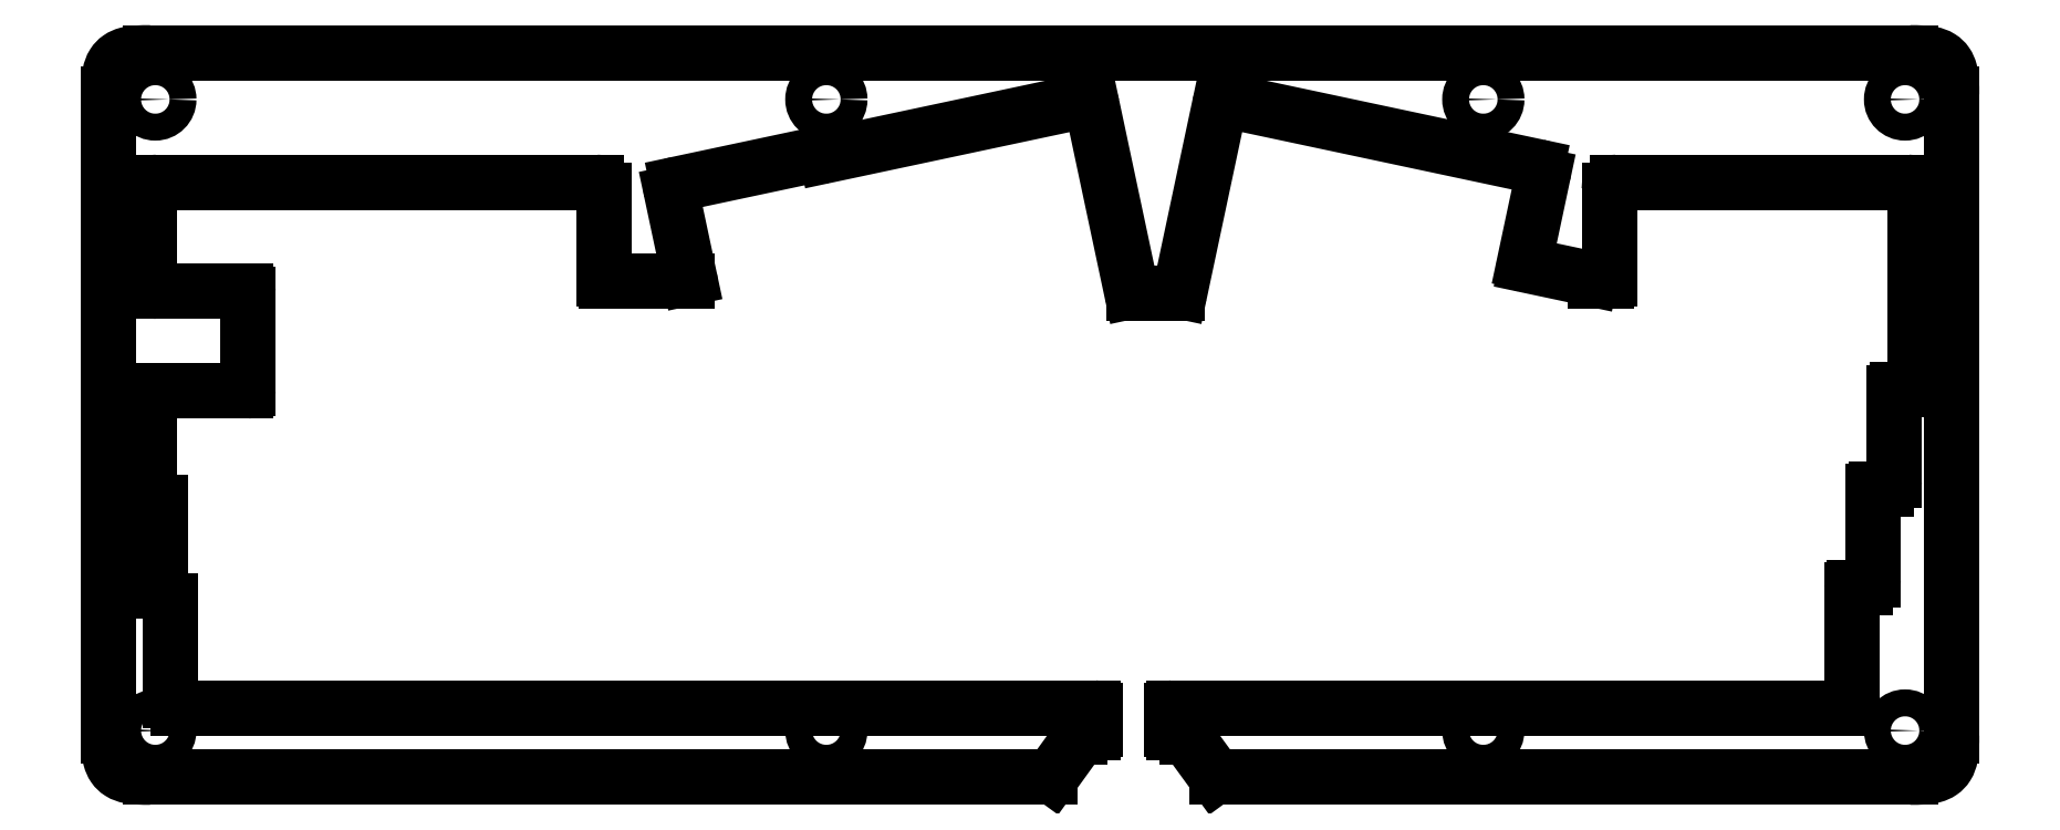
<metadata>
{"format":"dxf","ext":"dxf","renderer":"ezdxf+matplotlib","layout":"modelspace","background":"white","min_lineweight":24,"dpi":150}
</metadata>
<code>
0
SECTION
2
ENTITIES
0
CIRCLE
8
0
10
-101.4
20
138.3
30
0
40
2.6
210
0
220
0
230
1
0
CIRCLE
8
0
10
-228.3
20
16.45
30
0
40
2.6
210
0
220
0
230
1
0
CIRCLE
8
0
10
-19.96
20
138.3
30
0
40
2.6
210
0
220
0
230
1
0
CIRCLE
8
0
10
-358
20
16.45
30
0
40
2.6
210
0
220
0
230
1
0
CIRCLE
8
0
10
-228.3
20
138.3
30
0
40
2.6
210
0
220
0
230
1
0
CIRCLE
8
0
10
-101.4
20
16.45
30
0
40
2.6
210
0
220
0
230
1
0
CIRCLE
8
0
10
-19.96
20
16.45
30
0
40
2.6
210
0
220
0
230
1
0
CIRCLE
8
0
10
-358
20
138.3
30
0
40
2.6
210
0
220
0
230
1
0
ARC
8
0
10
-161.2
20
20.35
30
0
40
0.5
210
0
220
0
230
1
50
90
51
180
0
LINE
8
0
10
-161.7
20
20.35
30
0
11
-161.7
21
16.63
31
0
0
ARC
8
0
10
-161.2
20
16.63
30
0
40
0.5
210
0
220
0
230
1
50
180
51
270
0
LINE
8
0
10
-161.2
20
16.13
30
0
11
-159.2
21
16.13
31
0
0
ARC
8
0
10
-159.2
20
15.63
30
0
40
0.5
210
0
220
-0
230
1
50
0
51
90
0
LINE
8
0
10
-158.7
20
15.63
30
0
11
-158.7
21
15.3
31
0
0
ARC
8
0
10
-158.2
20
15.3
30
0
40
0.5
210
0
220
0
230
1
50
180
51
216.1
0
LINE
8
0
10
-158.6
20
15
30
0
11
-153.2
21
7.654
31
0
0
ARC
8
0
10
-152.8
20
7.948
30
0
40
0.5
210
0
220
0
230
1
50
216.1
51
270
0
LINE
8
0
10
-152.8
20
7.448
30
0
11
-18.96
21
7.448
31
0
0
SPLINE
8
0
70
0
71
3
72
16
73
12
74
0
42
1e-09
43
1e-10
44
1e-10
40
0
40
0
40
0
40
0
40
0.4496
40
0.4496
40
0.7093
40
0.7093
40
0.9156
40
0.9156
40
1.134
40
1.134
40
1.633
40
1.633
40
1.633
40
1.633
10
-10.96
20
15.45
30
0
10
-10.96
20
13.95
30
0
10
-10.96
20
12.63
30
0
10
-11.32
20
10.82
30
0
10
-11.54
20
10.18
30
0
10
-12.19
20
9.163
30
0
10
-12.55
20
8.783
30
0
10
-13.45
20
8.154
30
0
10
-13.97
20
7.937
30
0
10
-15.77
20
7.448
30
0
10
-17.25
20
7.448
30
0
10
-18.96
20
7.448
30
0
0
LINE
8
0
10
-10.96
20
15.45
30
0
11
-10.96
21
139.3
31
0
0
SPLINE
8
0
70
0
71
3
72
16
73
12
74
0
42
1e-09
43
1e-10
44
1e-10
40
0
40
0
40
0
40
0
40
0.4496
40
0.4496
40
0.7093
40
0.7093
40
0.9156
40
0.9156
40
1.134
40
1.134
40
1.633
40
1.633
40
1.633
40
1.633
10
-18.96
20
147.3
30
0
10
-17.46
20
147.3
30
0
10
-16.14
20
147.3
30
0
10
-14.34
20
147
30
0
10
-13.7
20
146.8
30
0
10
-12.68
20
146.1
30
0
10
-12.3
20
145.7
30
0
10
-11.67
20
144.8
30
0
10
-11.45
20
144.3
30
0
10
-10.96
20
142.5
30
0
10
-10.96
20
141
30
0
10
-10.96
20
139.3
30
0
0
LINE
8
0
10
-18.96
20
147.3
30
0
11
-359
21
147.3
31
0
0
SPLINE
8
0
70
0
71
3
72
16
73
12
74
0
42
1e-09
43
1e-10
44
1e-10
40
0
40
0
40
0
40
0
40
0.4496
40
0.4496
40
0.7093
40
0.7093
40
0.9156
40
0.9156
40
1.134
40
1.134
40
1.633
40
1.633
40
1.633
40
1.633
10
-367
20
139.3
30
0
10
-367
20
140.8
30
0
10
-367
20
142.2
30
0
10
-366.6
20
144
30
0
10
-366.4
20
144.6
30
0
10
-365.7
20
145.6
30
0
10
-365.4
20
146
30
0
10
-364.5
20
146.6
30
0
10
-364
20
146.8
30
0
10
-362.2
20
147.3
30
0
10
-360.7
20
147.3
30
0
10
-359
20
147.3
30
0
0
LINE
8
0
10
-367
20
139.3
30
0
11
-367
21
15.45
31
0
0
SPLINE
8
0
70
0
71
3
72
16
73
12
74
0
42
1e-09
43
1e-10
44
1e-10
40
0
40
0
40
0
40
0
40
0.4496
40
0.4496
40
0.7093
40
0.7093
40
0.9156
40
0.9156
40
1.134
40
1.134
40
1.633
40
1.633
40
1.633
40
1.633
10
-359
20
7.448
30
0
10
-360.5
20
7.448
30
0
10
-361.8
20
7.448
30
0
10
-363.6
20
7.807
30
0
10
-364.2
20
8.022
30
0
10
-365.2
20
8.672
30
0
10
-365.6
20
9.035
30
0
10
-366.3
20
9.939
30
0
10
-366.5
20
10.46
30
0
10
-367
20
12.25
30
0
10
-367
20
13.74
30
0
10
-367
20
15.45
30
0
0
LINE
8
0
10
-359
20
7.448
30
0
11
-185.2
21
7.448
31
0
0
ARC
8
0
10
-185.2
20
7.948
30
0
40
0.5
210
0
220
0
230
1
50
270
51
324.1
0
LINE
8
0
10
-184.8
20
7.655
30
0
11
-179.4
21
15
31
0
0
ARC
8
0
10
-179.9
20
15.3
30
0
40
0.5
210
0
220
0
230
1
50
324.1
51
360
0
LINE
8
0
10
-179.4
20
15.3
30
0
11
-179.4
21
15.63
31
0
0
ARC
8
0
10
-178.9
20
15.63
30
0
40
0.5
210
0
220
-0
230
1
50
90
51
180
0
LINE
8
0
10
-178.9
20
16.13
30
0
11
-176.9
21
16.13
31
0
0
ARC
8
0
10
-176.9
20
16.63
30
0
40
0.5
210
0
220
0
230
1
50
270
51
360
0
LINE
8
0
10
-176.4
20
16.63
30
0
11
-176.4
21
20.35
31
0
0
ARC
8
0
10
-176.9
20
20.35
30
0
40
0.5
210
0
220
-0
230
1
50
0
51
90
0
LINE
8
0
10
-176.9
20
20.85
30
0
11
-353.6
21
20.85
31
0
0
ARC
8
0
10
-353.6
20
22.35
30
0
40
1.5
210
0
220
0
230
1
50
180
51
270
0
LINE
8
0
10
-355.1
20
22.35
30
0
11
-355.1
21
41.4
31
0
0
ARC
8
0
10
-355.6
20
41.4
30
0
40
0.5
210
0
220
0
230
1
50
0
51
90
0
ARC
8
0
10
-355.6
20
43.4
30
0
40
1.5
210
0
220
0
230
1
50
180
51
270
0
LINE
8
0
10
-357.1
20
43.4
30
0
11
-357.1
21
60.45
31
0
0
ARC
8
0
10
-357.6
20
60.45
30
0
40
0.5
210
0
220
0
230
1
50
0
51
90
0
ARC
8
0
10
-357.6
20
62.45
30
0
40
1.5
210
0
220
0
230
1
50
180
51
270
0
LINE
8
0
10
-359.1
20
62.45
30
0
11
-359.1
21
80.5
31
0
0
ARC
8
0
10
-357.6
20
80.5
30
0
40
1.5
210
0
220
0
230
1
50
90
51
180
0
LINE
8
0
10
-357.6
20
82
30
0
11
-340.5
21
82
31
0
0
ARC
8
0
10
-340.5
20
82.5
30
0
40
0.5
210
-0
220
0
230
1
50
-90
51
0
0
LINE
8
0
10
-340
20
82.5
30
0
11
-340
21
100.8
31
0
0
ARC
8
0
10
-340.5
20
100.8
30
0
40
0.5
210
0
220
0
230
1
50
0
51
90
0
LINE
8
0
10
-340.5
20
101.3
30
0
11
-357.6
21
101.3
31
0
0
ARC
8
0
10
-357.6
20
102.8
30
0
40
1.5
210
0
220
0
230
1
50
180
51
270
0
LINE
8
0
10
-359.1
20
102.8
30
0
11
-359.1
21
120.8
31
0
0
ARC
8
0
10
-357.6
20
120.8
30
0
40
1.5
210
0
220
0
230
1
50
90
51
180
0
LINE
8
0
10
-357.6
20
122.3
30
0
11
-272.8
21
122.3
31
0
0
ARC
8
0
10
-272.8
20
120.8
30
0
40
1.5
210
0
220
0
230
1
50
0
51
90
0
LINE
8
0
10
-271.3
20
120.8
30
0
11
-271.3
21
103.8
31
0
0
ARC
8
0
10
-270.8
20
103.8
30
0
40
0.5
210
0
220
0
230
1
50
180
51
270
0
LINE
8
0
10
-270.8
20
103.3
30
0
11
-255.2
21
103.3
31
0
0
ARC
8
0
10
-255.2
20
103.8
30
0
40
0.5
210
0
220
0
230
1
50
-90
51
12
0
LINE
8
0
10
-254.8
20
103.9
30
0
11
-258.2
21
120.2
31
0
0
ARC
8
0
10
-256.8
20
120.5
30
0
40
1.5
210
0
220
0
230
1
50
102
51
192
0
LINE
8
0
10
-257.1
20
122
30
0
11
-229.8
21
127.8
31
0
0
ARC
8
0
10
-229.5
20
126.3
30
0
40
1.5
210
0
220
-0
230
1
50
56.59
51
102
0
ARC
8
0
10
-228.4
20
128
30
0
40
0.5
210
0
220
0
230
1
50
236.6
51
282
0
LINE
8
0
10
-228.3
20
127.5
30
0
11
-178.7
21
138
31
0
0
ARC
8
0
10
-178.4
20
136.6
30
0
40
1.5
210
0
220
-0
230
1
50
12
51
102
0
LINE
8
0
10
-177
20
136.9
30
0
11
-169.4
21
101.3
31
0
0
ARC
8
0
10
-168.9
20
101.4
30
0
40
0.5
210
0
220
0
230
1
50
192
51
270
0
LINE
8
0
10
-168.9
20
100.9
30
0
11
-160.5
21
100.9
31
0
0
ARC
8
0
10
-160.5
20
101.4
30
0
40
0.5
210
0
220
0
230
1
50
270
51
348
0
LINE
8
0
10
-160
20
101.3
30
0
11
-152.4
21
136.9
31
0
0
ARC
8
0
10
-151
20
136.6
30
0
40
1.5
210
0
220
-0
230
1
50
78
51
168
0
LINE
8
0
10
-150.7
20
138
30
0
11
-91.08
21
125.4
31
0
0
ARC
8
0
10
-91.4
20
123.9
30
0
40
1.5
210
0
220
0
230
1
50
-12
51
78
0
LINE
8
0
10
-89.93
20
123.6
30
0
11
-93.47
21
106.9
31
0
0
ARC
8
0
10
-92.98
20
106.8
30
0
40
0.5
210
0
220
0
230
1
50
168
51
258
0
LINE
8
0
10
-93.09
20
106.3
30
0
11
-80.71
21
103.7
31
0
0
ARC
8
0
10
-81.02
20
102.2
30
0
40
1.5
210
0
220
-0
230
1
50
51.03
51
78
0
ARC
8
0
10
-79.76
20
103.8
30
0
40
0.5
210
0
220
0
230
1
50
231
51
270
0
LINE
8
0
10
-79.76
20
103.3
30
0
11
-77.61
21
103.3
31
0
0
ARC
8
0
10
-77.61
20
103.8
30
0
40
0.5
210
-0
220
0
230
1
50
-90
51
0
0
LINE
8
0
10
-77.11
20
103.8
30
0
11
-77.11
21
120.8
31
0
0
ARC
8
0
10
-75.61
20
120.8
30
0
40
1.5
210
0
220
0
230
1
50
90
51
180
0
LINE
8
0
10
-75.61
20
122.3
30
0
11
-19.46
21
122.3
31
0
0
ARC
8
0
10
-19.46
20
120.8
30
0
40
1.5
210
0
220
-0
230
1
50
0
51
90
0
LINE
8
0
10
-17.96
20
120.8
30
0
11
-17.96
21
83.73
31
0
0
ARC
8
0
10
-19.46
20
83.73
30
0
40
1.5
210
0
220
0
230
1
50
270
51
360
0
LINE
8
0
10
-19.46
20
82.23
30
0
11
-21.54
21
82.23
31
0
0
ARC
8
0
10
-21.54
20
81.73
30
0
40
0.5
210
0
220
-0
230
1
50
90
51
180
0
LINE
8
0
10
-22.04
20
81.73
30
0
11
-22.04
21
64.68
31
0
0
ARC
8
0
10
-23.54
20
64.68
30
0
40
1.5
210
0
220
0
230
1
50
-90
51
0
0
LINE
8
0
10
-23.54
20
63.18
30
0
11
-25.61
21
63.18
31
0
0
ARC
8
0
10
-25.61
20
62.68
30
0
40
0.5
210
0
220
-0
230
1
50
90
51
180
0
LINE
8
0
10
-26.11
20
62.68
30
0
11
-26.11
21
45.63
31
0
0
ARC
8
0
10
-27.61
20
45.63
30
0
40
1.5
210
0
220
0
230
1
50
-90
51
0
0
LINE
8
0
10
-27.61
20
44.13
30
0
11
-29.78
21
44.13
31
0
0
ARC
8
0
10
-29.78
20
43.63
30
0
40
0.5
210
0
220
-0
230
1
50
90
51
180
0
LINE
8
0
10
-30.28
20
43.63
30
0
11
-30.28
21
23.85
31
0
0
LINE
8
0
10
-30.28
20
23.85
30
0
11
-30.28
21
22.35
31
0
0
ARC
8
0
10
-31.78
20
22.35
30
0
40
1.5
210
0
220
0
230
1
50
-90
51
3.912e-06
0
LINE
8
0
10
-31.78
20
20.85
30
0
11
-161.2
21
20.85
31
0
0
ENDSEC
0
EOF

</code>
